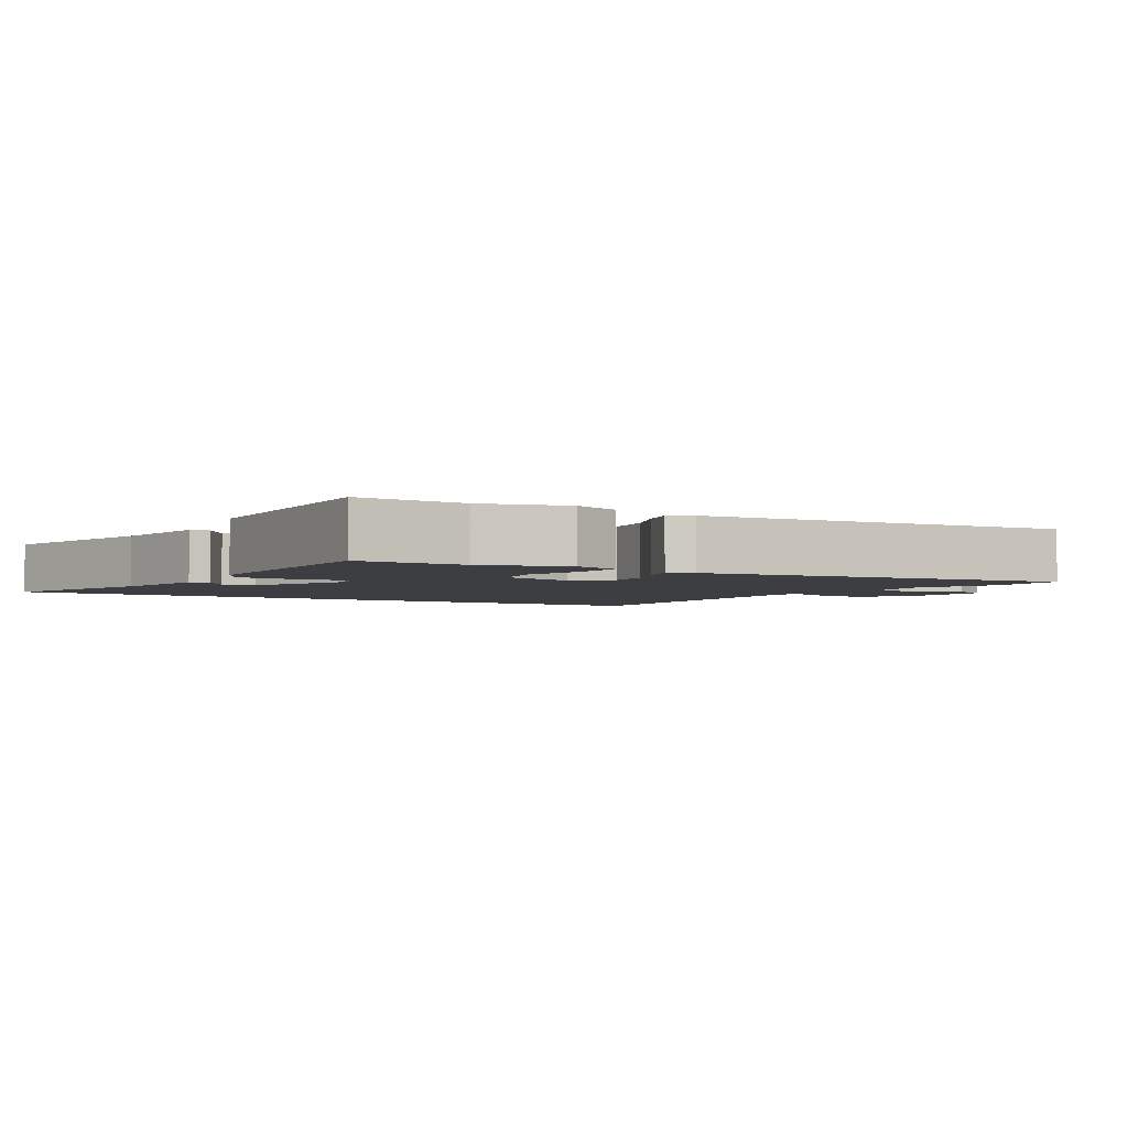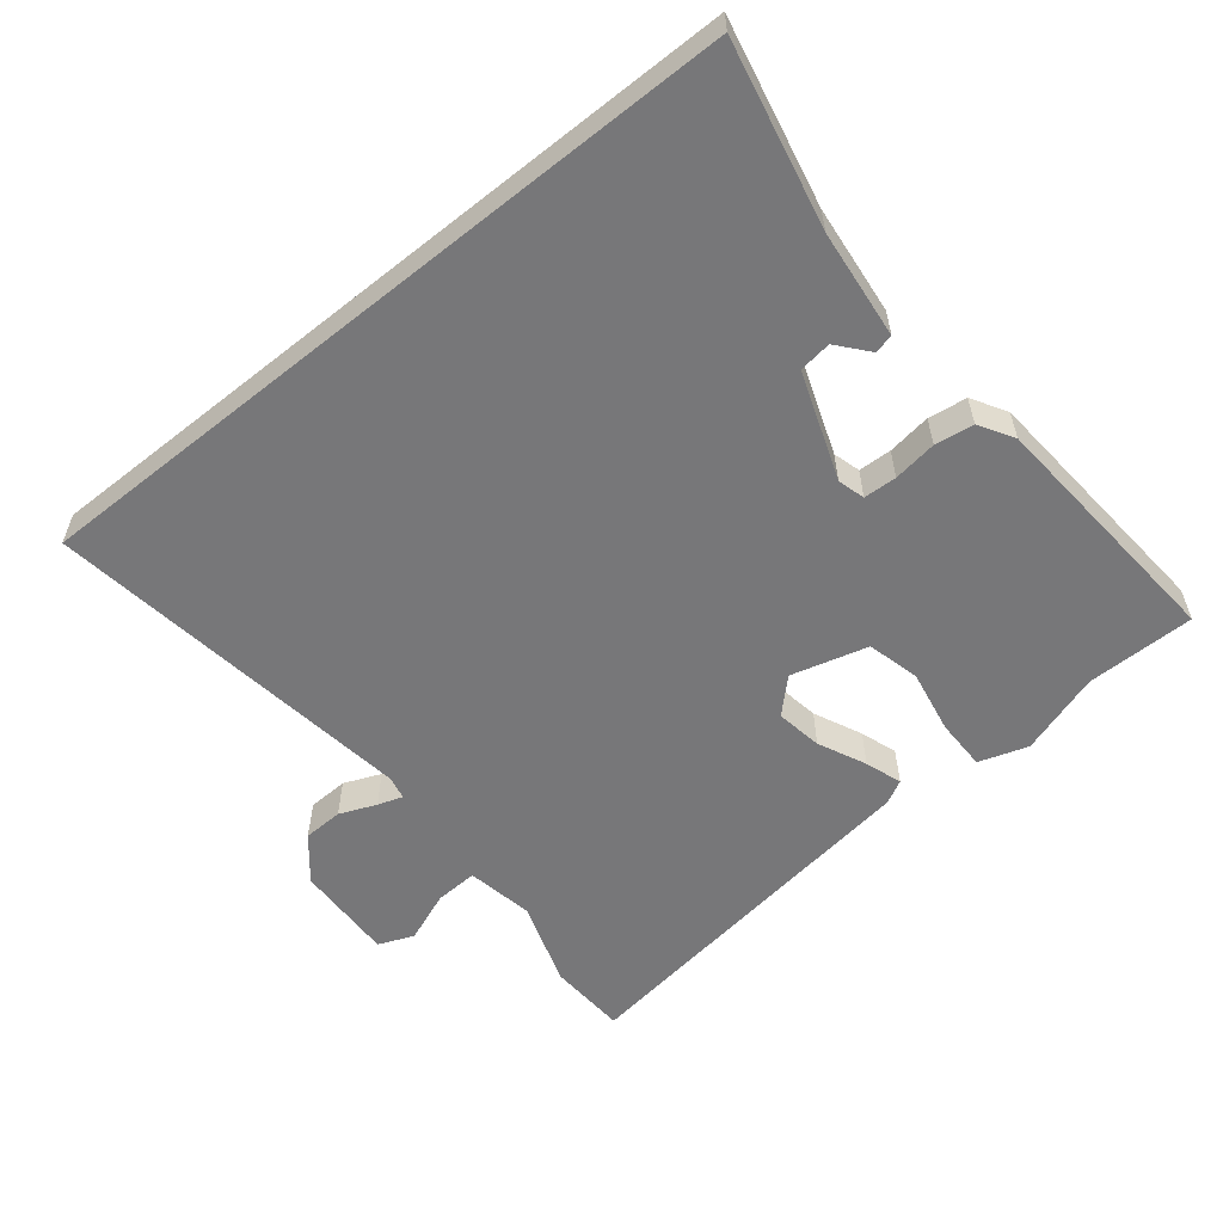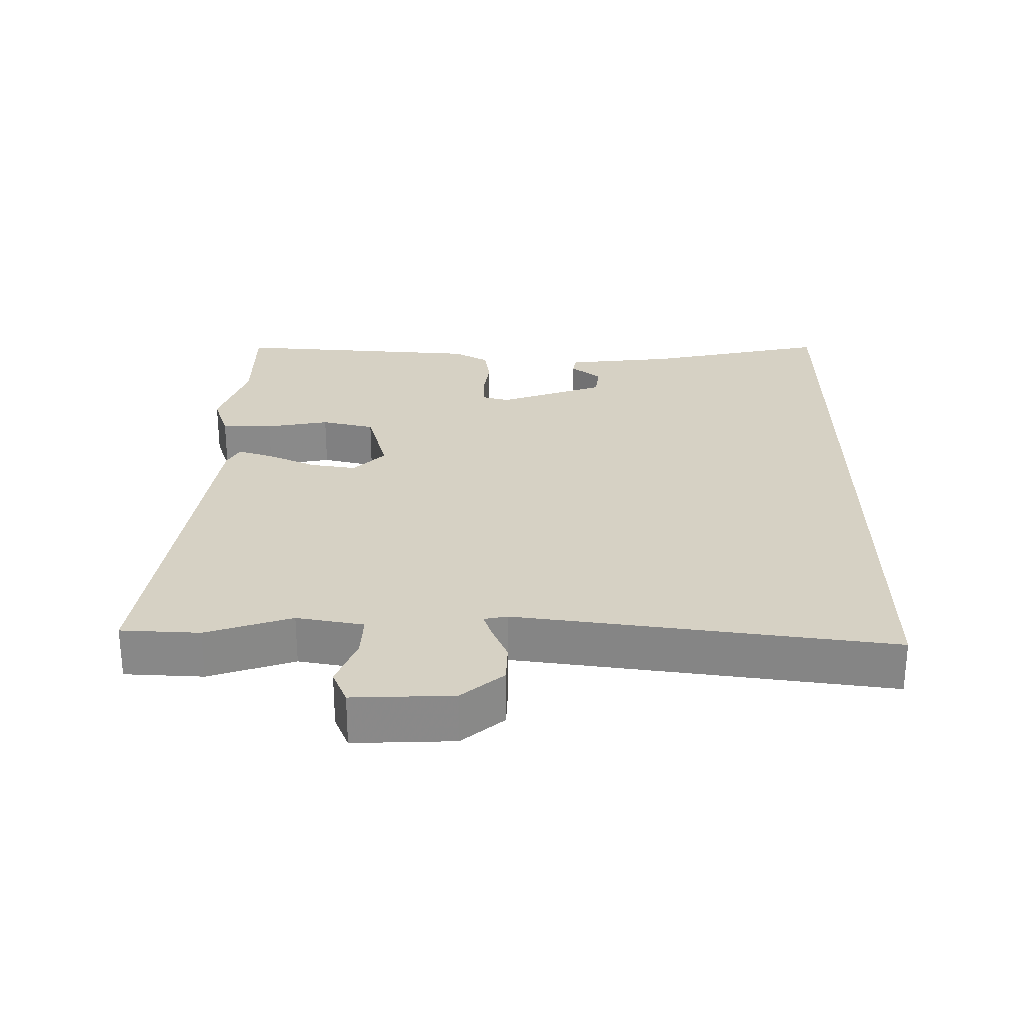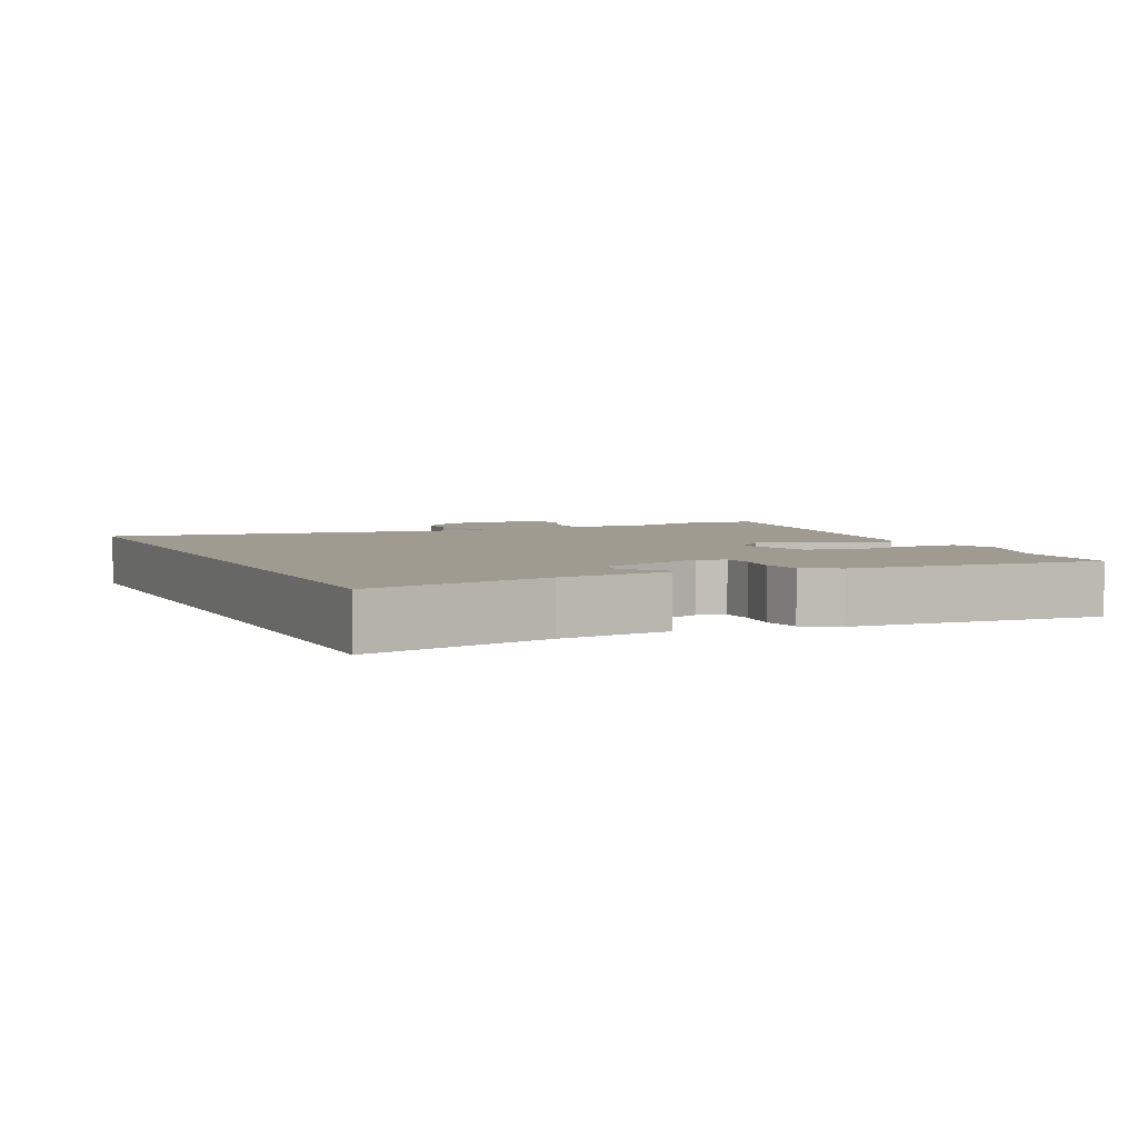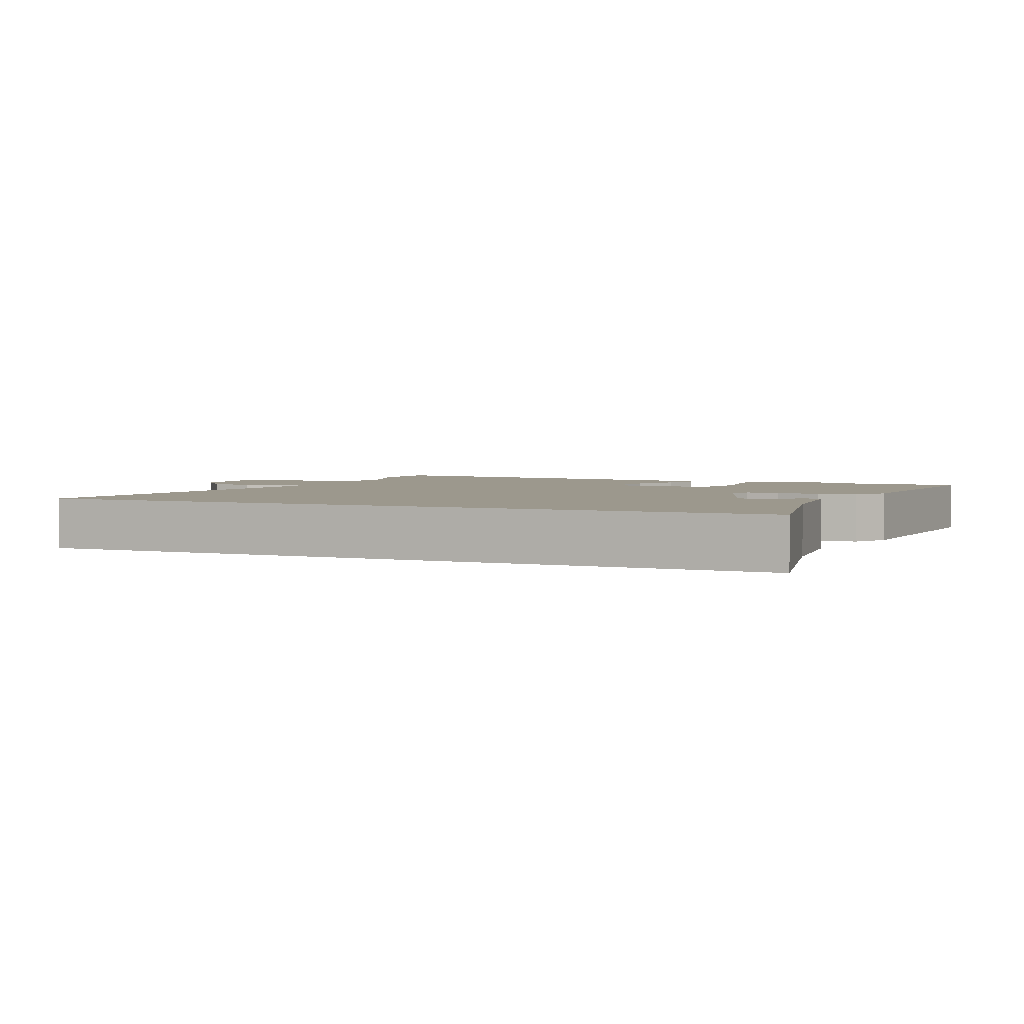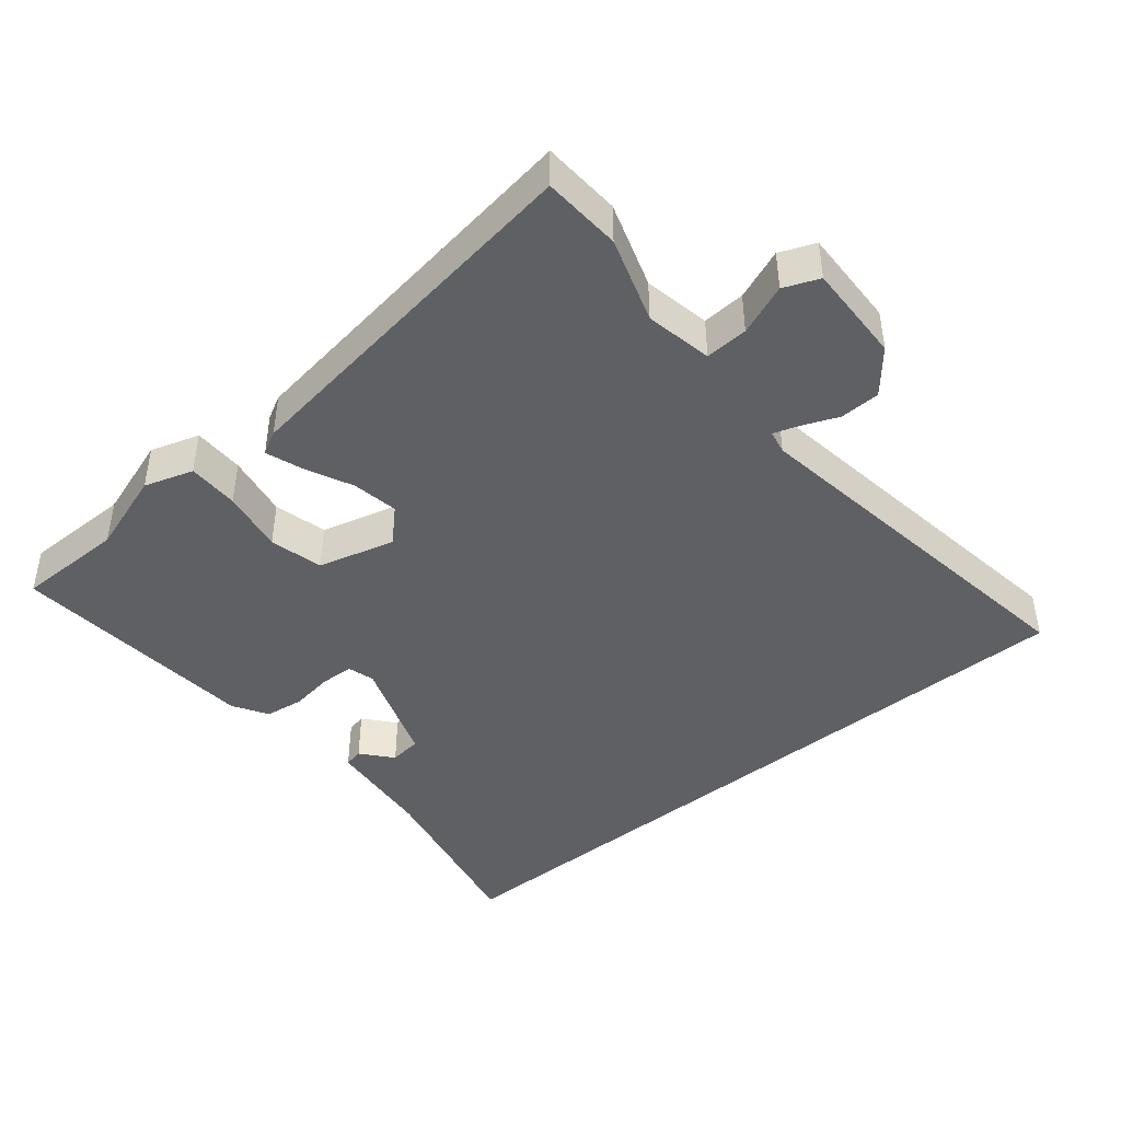
<metadata>
{"format":"obj","ext":"obj","renderer":"f3d","projection":"perspective","resolution":1024,"background":"white","views":[{"elev":-3.1,"azim":-33.6,"up":"+Y"},{"elev":-57.2,"azim":-141.1,"up":"+Y"},{"elev":26.9,"azim":90.2,"up":"+Y"},{"elev":4.2,"azim":-115.2,"up":"+Y"},{"elev":3.0,"azim":-156.3,"up":"+Y"},{"elev":-43.4,"azim":39.7,"up":"+Y"}]}
</metadata>
<code>
v 0.531 0.07 -0.5
v -0.531 0.07 -0.5
v -0.474 0.07 -0.235
v -0.457 0.07 -0.077
v -0.429 0.07 -0.071
v -0.392 0.07 -0.115
v -0.345 0.07 -0.109
v -0.289 0.07 0.046
v -0.3 0.07 0.085
v -0.348 0.07 0.087
v -0.411 0.07 0.078
v -0.467 0.07 0.086
v -0.497 0.07 0.136
v -0.525 0.07 0.5
v -0.368 0.07 0.5
v -0.249 0.07 0.539
v -0.178 0.07 0.516
v -0.178 0.07 0.442
v -0.195 0.07 0.35
v -0.176 0.07 0.273
v -0.065 0.07 0.243
v -0.018 0.07 0.289
v -0.029 0.07 0.356
v -0.061 0.07 0.425
v -0.079 0.07 0.478
v -0.045 0.07 0.496
v 0.496 0.07 0.572
v 0.502 0.07 0.458
v 0.461 0.07 0.334
v 0.479 0.07 0.237
v 0.541 0.07 0.24
v 0.615 0.07 0.269
v 0.666 0.07 0.248
v 0.661 0.07 0.103
v 0.61 0.07 0.042
v 0.552 0.07 0.04
v 0.499 0.07 0.062
v 0.463 0.07 0.074
v 0.456 0.07 0.04
v 0.531 0 -0.5
v -0.531 0 -0.5
v -0.474 0 -0.235
v -0.457 0 -0.077
v -0.429 0 -0.071
v -0.392 0 -0.115
v -0.345 0 -0.109
v -0.289 0 0.046
v -0.3 0 0.085
v -0.348 0 0.087
v -0.411 0 0.078
v -0.467 0 0.086
v -0.497 0 0.136
v -0.525 0 0.5
v -0.368 0 0.5
v -0.249 0 0.539
v -0.178 0 0.516
v -0.178 0 0.442
v -0.195 0 0.35
v -0.176 0 0.273
v -0.065 0 0.243
v -0.018 0 0.289
v -0.029 0 0.356
v -0.061 0 0.425
v -0.079 0 0.478
v -0.045 0 0.496
v 0.496 0 0.572
v 0.502 0 0.458
v 0.461 0 0.334
v 0.479 0 0.237
v 0.541 0 0.24
v 0.615 0 0.269
v 0.666 0 0.248
v 0.661 0 0.103
v 0.61 0 0.042
v 0.552 0 0.04
v 0.499 0 0.062
v 0.463 0 0.074
v 0.456 0 0.04
f 34 35 36 37
f 34 37 38
f 31 32 33 34
f 30 31 34 38
f 29 30 38 39
f 27 28 29
f 26 27 29
f 23 24 25 26
f 22 23 26 29
f 21 22 29 39
f 16 17 18 19
f 15 16 19 20
f 14 15 20
f 13 14 20
f 10 11 12 13
f 9 10 13 20
f 8 9 20 21
f 3 4 5 6
f 3 6 7
f 2 3 7
f 1 2 7
f 8 21 39
f 1 7 8 39
f 76 75 74 73
f 77 76 73
f 73 72 71 70
f 77 73 70 69
f 78 77 69 68
f 68 67 66
f 68 66 65
f 65 64 63 62
f 68 65 62 61
f 78 68 61 60
f 58 57 56 55
f 59 58 55 54
f 59 54 53
f 59 53 52
f 52 51 50 49
f 59 52 49 48
f 60 59 48 47
f 45 44 43 42
f 46 45 42
f 46 42 41
f 46 41 40
f 78 60 47
f 78 47 46 40
f 1 40 41 2
f 2 41 42 3
f 3 42 43 4
f 4 43 44 5
f 5 44 45 6
f 6 45 46 7
f 7 46 47 8
f 8 47 48 9
f 9 48 49 10
f 10 49 50 11
f 11 50 51 12
f 12 51 52 13
f 13 52 53 14
f 14 53 54 15
f 15 54 55 16
f 16 55 56 17
f 17 56 57 18
f 18 57 58 19
f 19 58 59 20
f 20 59 60 21
f 21 60 61 22
f 22 61 62 23
f 23 62 63 24
f 24 63 64 25
f 25 64 65 26
f 26 65 66 27
f 27 66 67 28
f 28 67 68 29
f 29 68 69 30
f 30 69 70 31
f 31 70 71 32
f 32 71 72 33
f 33 72 73 34
f 34 73 74 35
f 35 74 75 36
f 36 75 76 37
f 37 76 77 38
f 38 77 78 39
f 39 78 40 1

</code>
